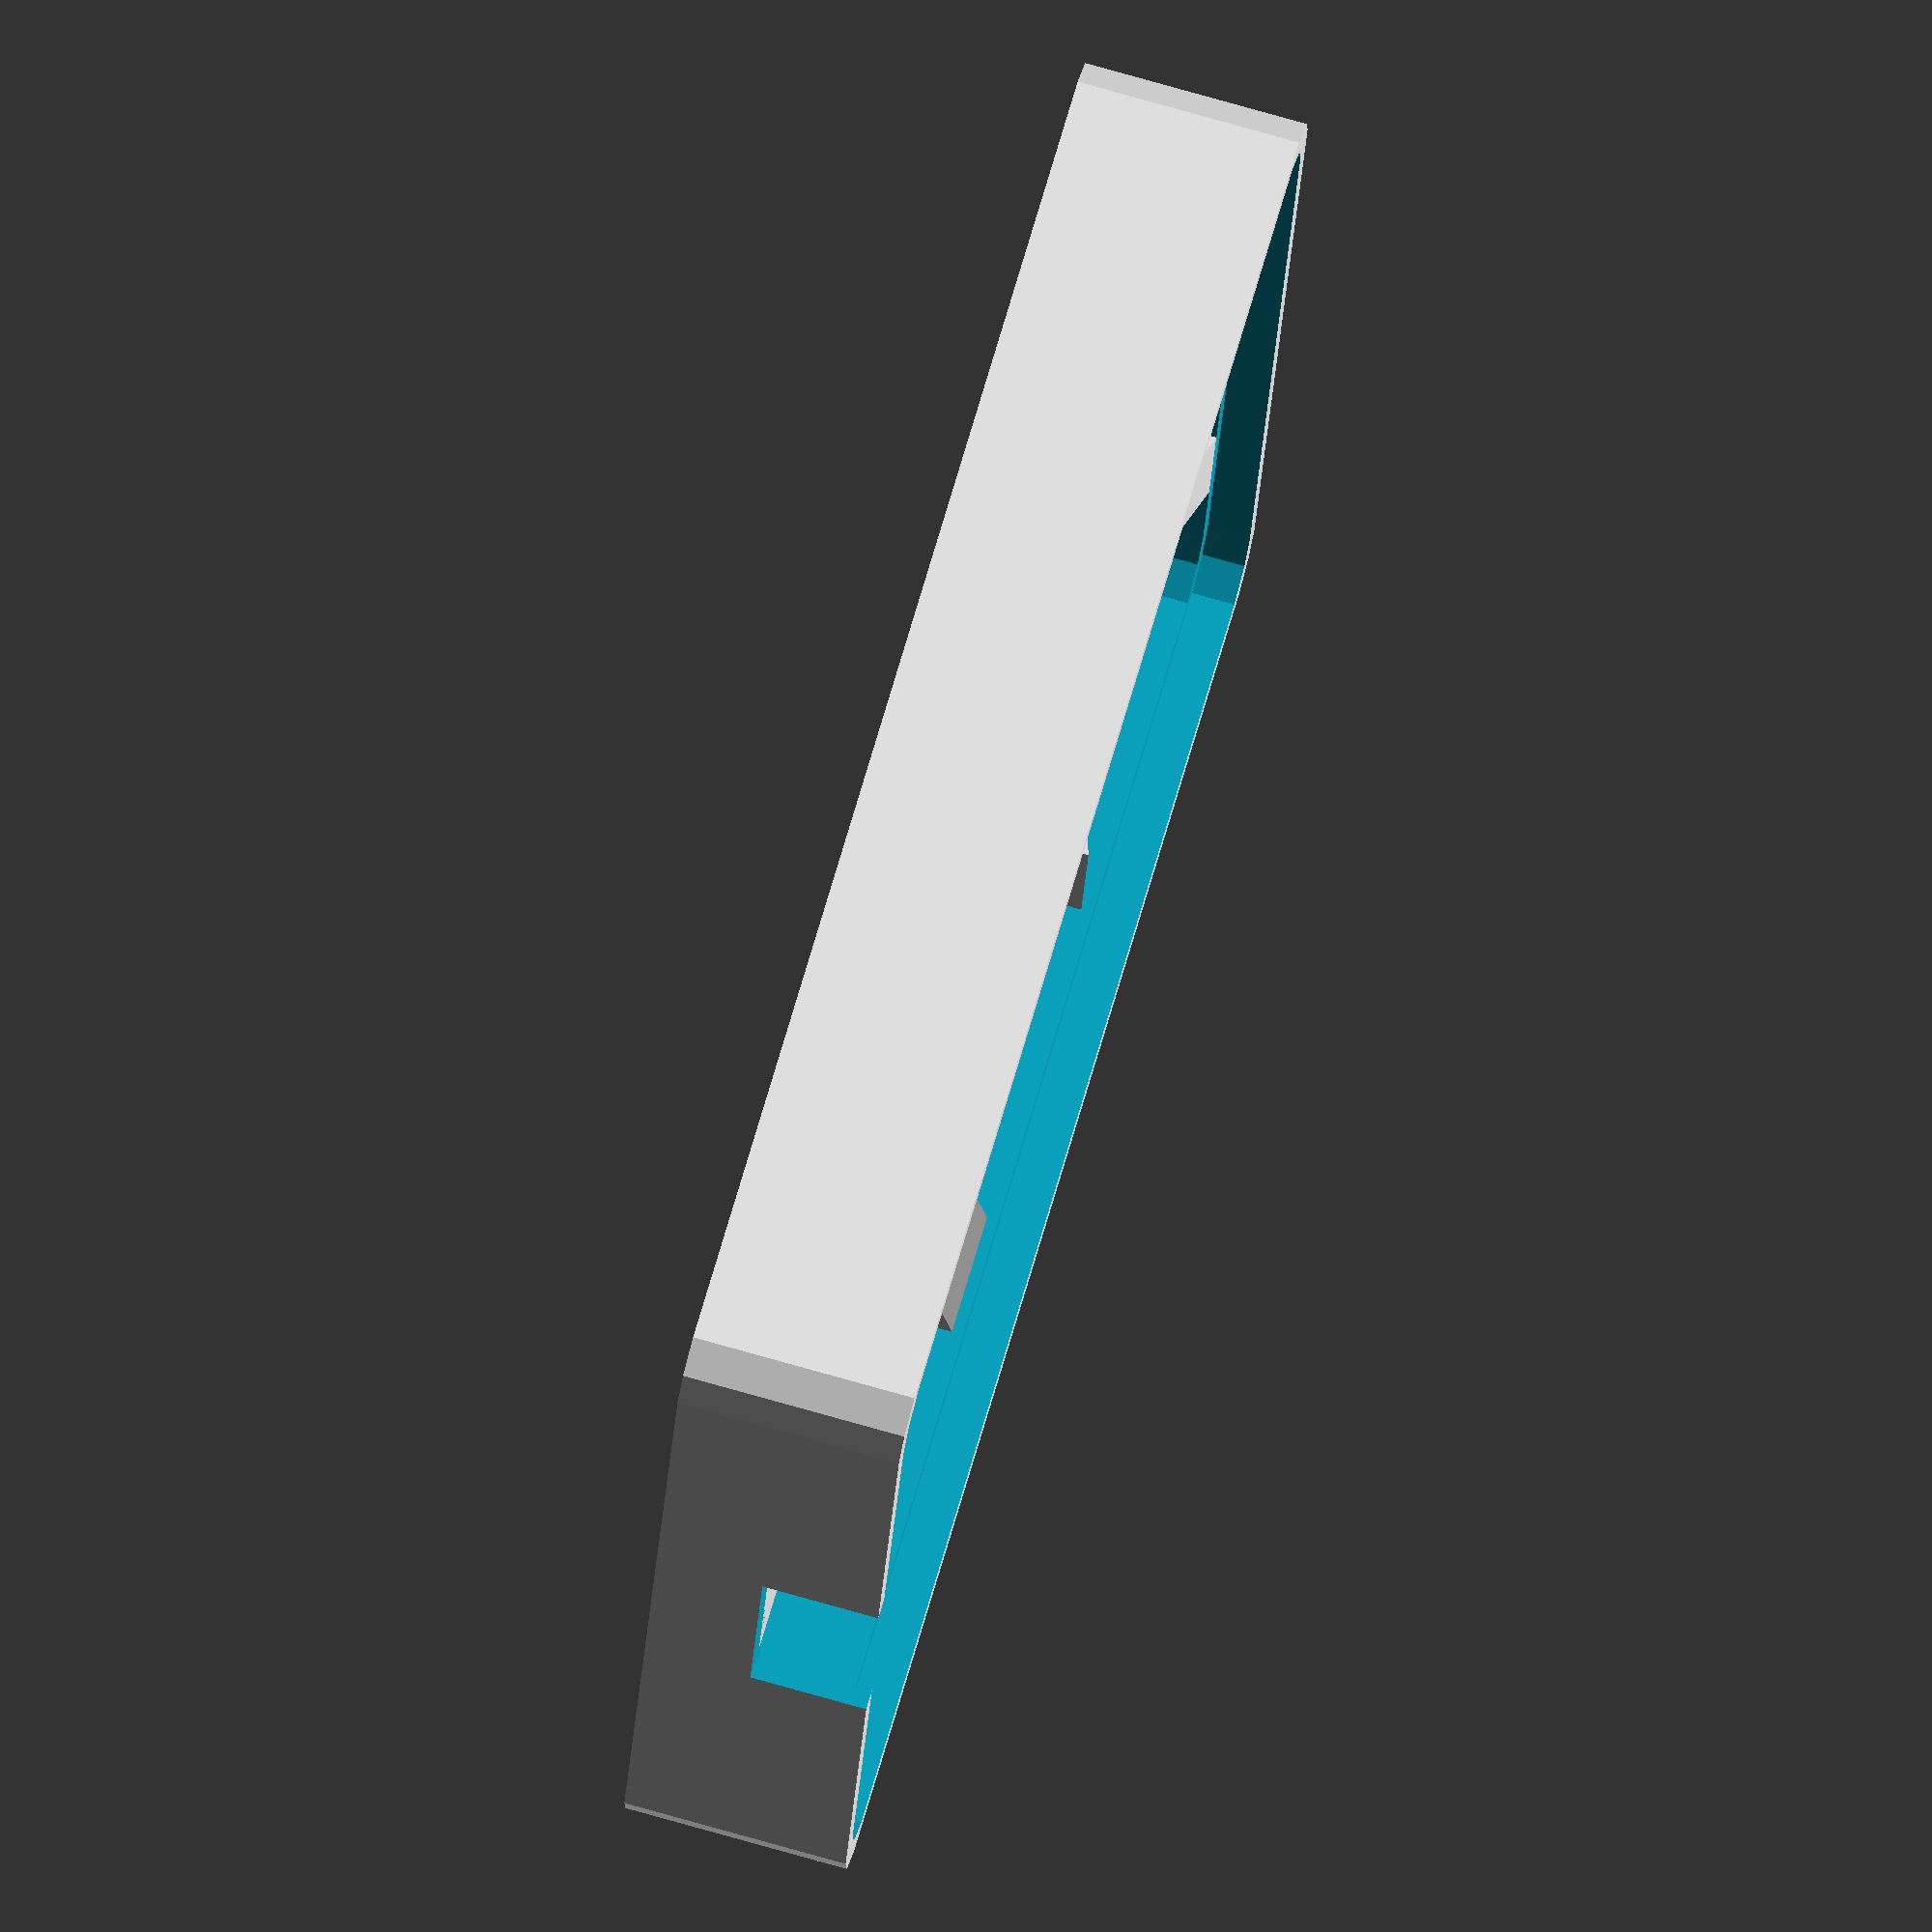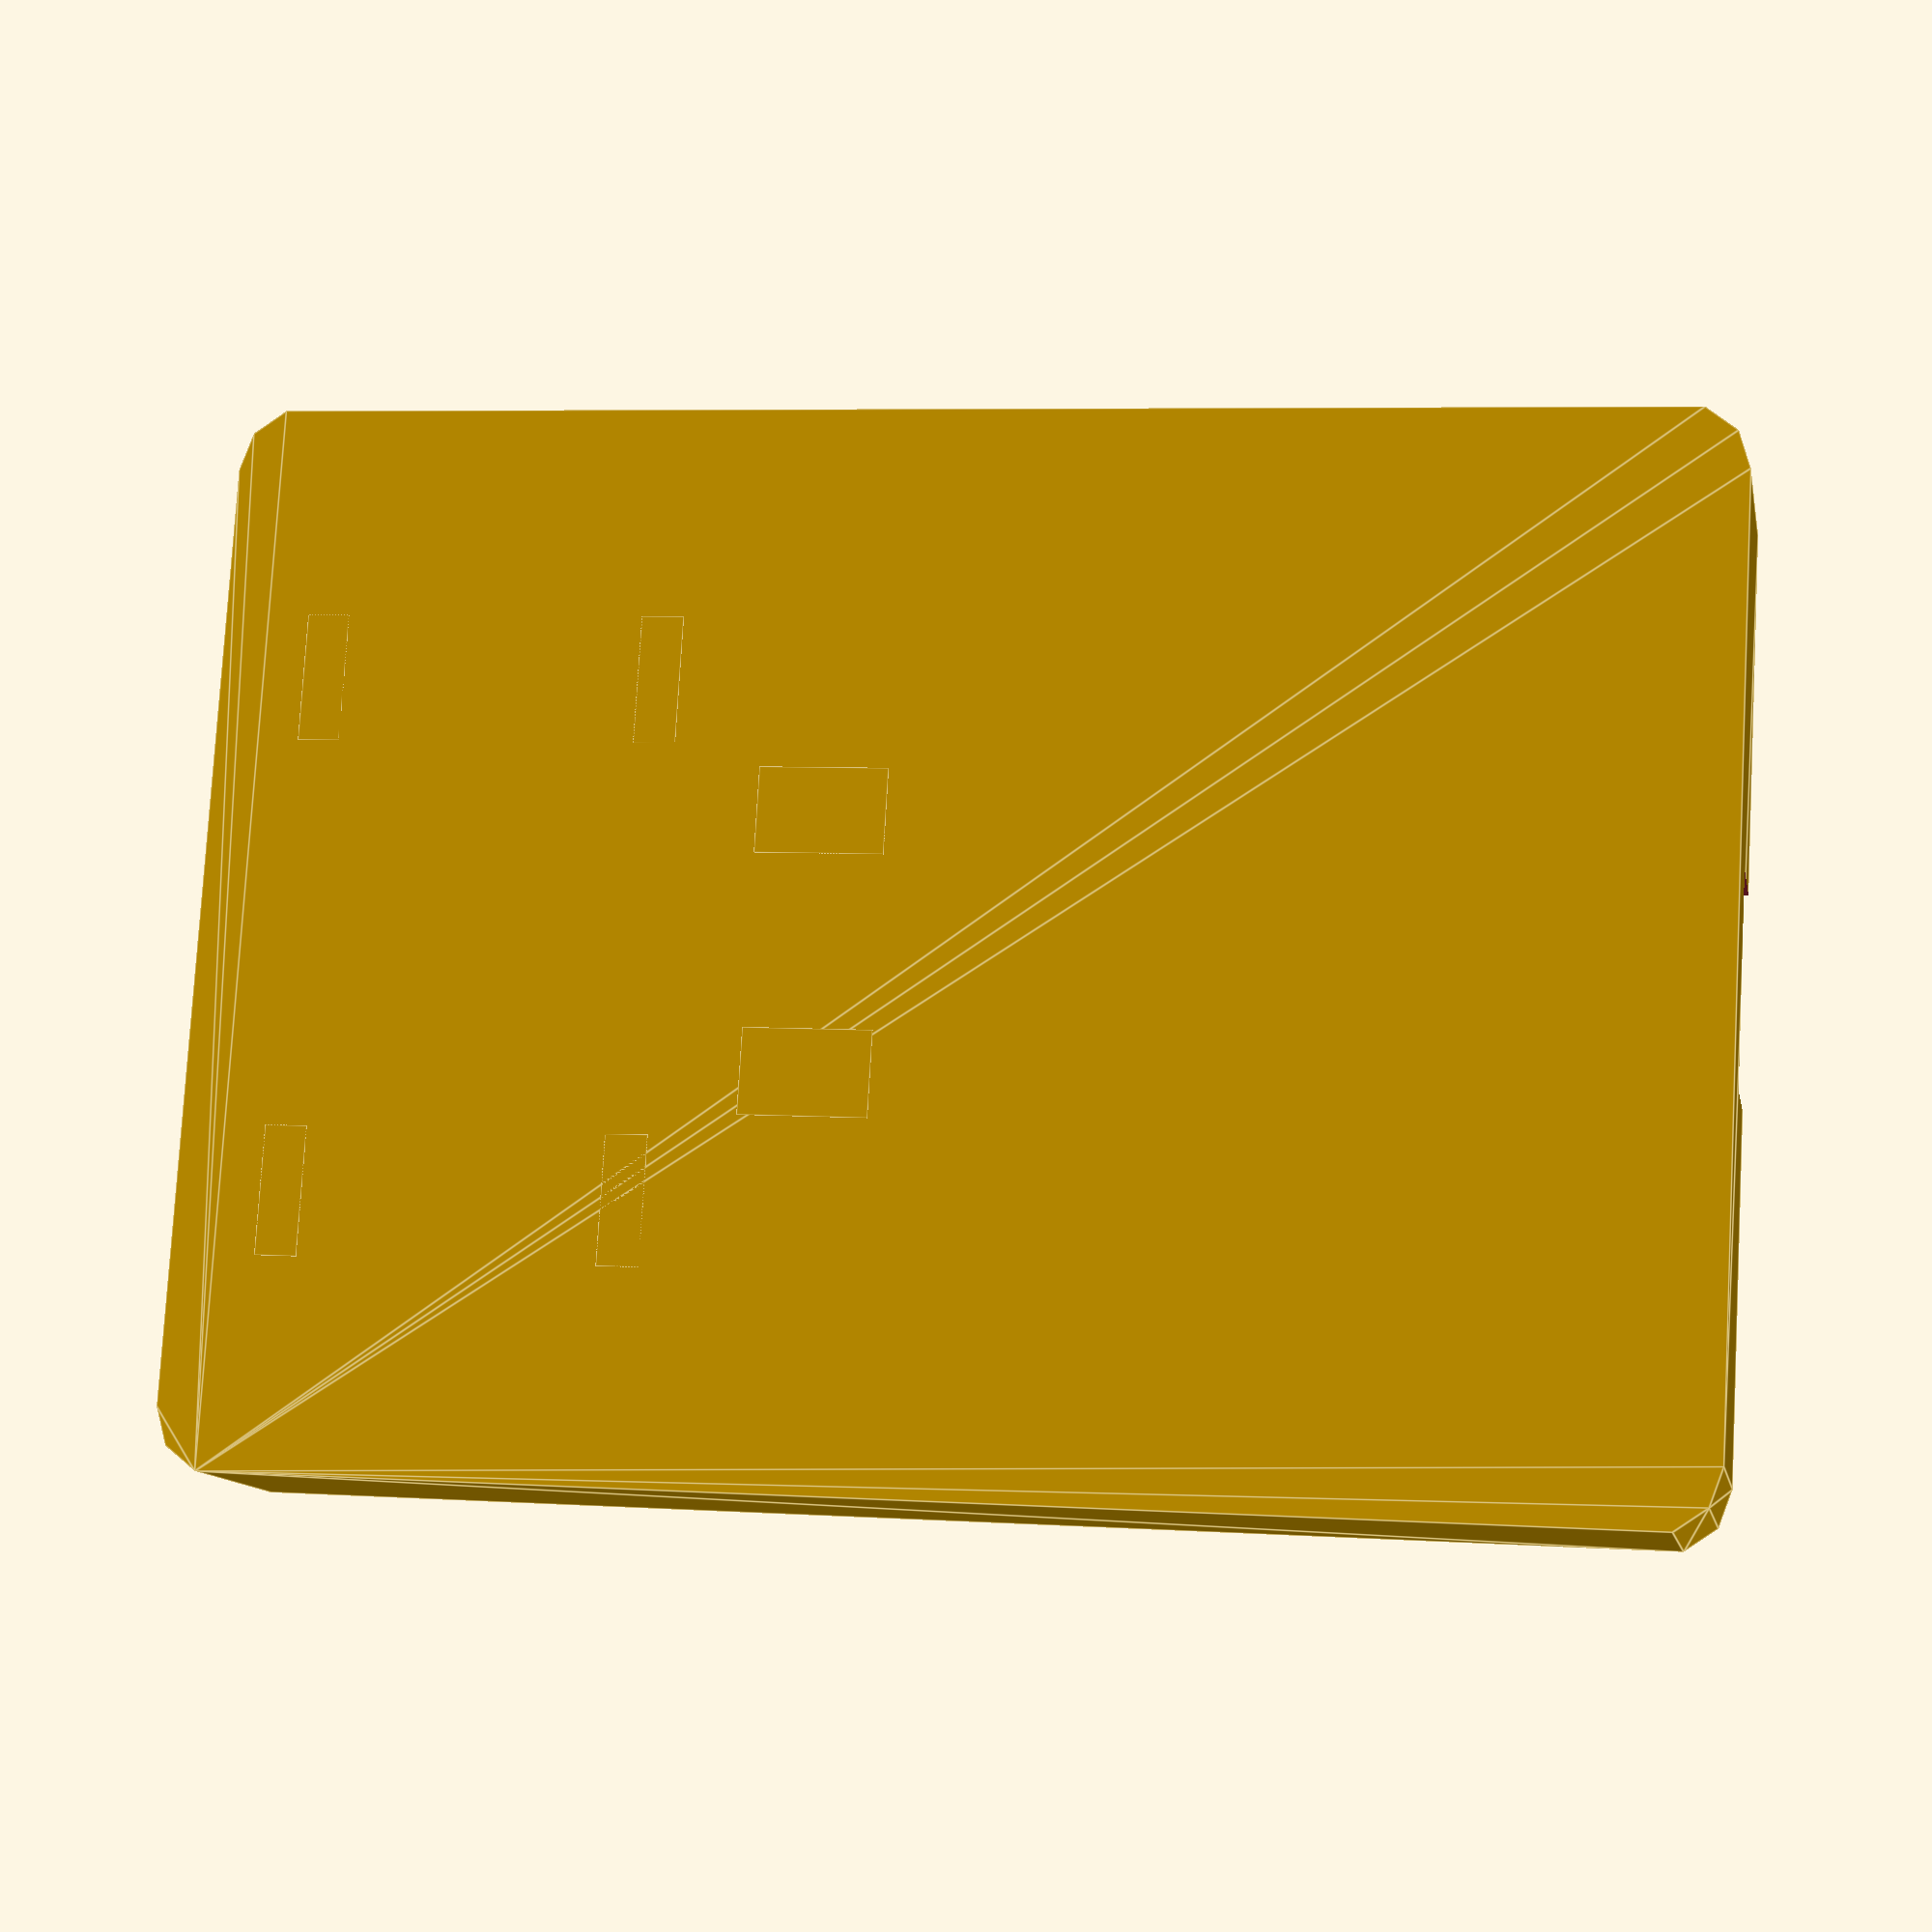
<openscad>


// 0 = both, 1 = base, 2 = lid
mode = 1;

d1_length = 34.2;
d1_width = 25.6;

box_length = 70;
box_width = 50;
box_height = 10.5;

rcwl_length = 35.9;
rcwl_width = 17.3;

thickness = 2;
padding = 1.075 + (0.75/2);

xOffset = box_width/2 + 10;

if (mode == 0) {
    xOffset = box_width/2 + 10;
    box();
    templates();
    lid();
}
if (mode == 1) {
    xOffset = 0;
    box();
}

if (mode == 2) {
    xOffset = 0;
    lid();
}

module roundedBox(shrink, offset, height) {
    radius = 3;
    
    hull() {
        translate([-box_length/2+radius+shrink, -box_width/2+radius+shrink+offset, 0]) {
            cylinder(r1= 3, r2=3, h=height);
        }
        
        translate([-box_length/2+radius+shrink, box_width/2-radius-shrink+offset, 0]) {
            cylinder(r1= 3, r2=3, h=height);
        }
        
        translate([box_length/2-radius-shrink, -box_width/2+radius+shrink+offset, 0]) {
            cylinder(r1= 3, r2=3, h=height);
        }
        
        translate([box_length/2-radius-shrink, box_width/2-radius-shrink+offset, 0]) {
            cylinder(r1= 3, r2=3, h=height);
        }
    }
}

module box() {
    radius = 3;
    z = 2;
    z2 = box_height;
    
    difference() {
        
        roundedBox(0, xOffset, box_height);
        
        // Hollow out
        translate([0,0,2]) {
            roundedBox(2, xOffset, box_height);
        }
        
        // lip
        difference() {
            translate([0,0,8.5]) {
                roundedBox(1, xOffset, box_height);
            }
        }
       
       // usb lip 
        translate([-33, 35, 20])
                cube([2, 27,30], center=true);

//         // Usb Hole
        translate([-box_length/2-3, -5+xOffset, 5])
            cube([10, 10, 7]);   
     }
     
    frontRiser();
    leftRiser();
    rightRiser();
     ledHolder();
     clips();
}

module clips() {
    clip(-8, 12.1);
    rotate([0,0,180])
        clip(8, -22.9-xOffset);

    rotate([0,0,90])
        clip(23, -14.1-xOffset);
    rotate([0,0,90])
        clip(47, -14.1-xOffset);

    rotate([0,0,-90])
        clip(-47, 30-xOffset);
    rotate([0,0,-90])
        clip(-23, 30-xOffset);

    translate([13,xOffset-15,0]) {
        cube([2,6,6]);
    }

    translate([29,xOffset-15,0]) {
        cube([2,6,6]);
    }

    translate([13,xOffset+9,0]) {
        cube([2,6,6]);
    }

    translate([29,xOffset+9,0]) {
        cube([2,6,6]);
    }
}

module lid() {

    difference() {
        
        roundedBox(0, -xOffset, , 4);
        
        translate([0,0,2]) {
            roundedBox(2, -xOffset, 4);
        }
        
        translate([0,0,7]) {
            roundedBox(1, xOffset);
        }

         // LED Hole
       translate([6,0-xOffset, -1])
            cylinder(r1=1, r2=2.5, h=3);  
         
         
          // Usb Hole
       translate([-box_length/2-5, -5-xOffset, 3])
            cube([10, 10, 10]);   
         }
         
         difference() {
        
        roundedBox(1, -xOffset, , 6);
        
        translate([0,0,2]) {
            roundedBox(2, -xOffset, 6);
        }
        
        translate([0,0,7]) {
            roundedBox(1, xOffset);
        }
        
        // LED Hole
       translate([6,0-xOffset, -1])
            cylinder(r1=1, r2=2.5, h=3);  
         
         
          // Usb Hole
       translate([-box_length/2-5, -13.5-xOffset, 3])
            cube([10, 27, 10]);   
       }
}


module templates() {
    d1();
    rcwl();
    led();
}


module d1() {
    translate([-18,0+xOffset,6])
    cube([d1_length, d1_width, 2], center=true);
}

module frontRiser() {
    translate([-(box_length/2)+3,0+xOffset,3])
    cube([3,10,4], center=true);
}


module leftRiser() {
    translate([-8,12.1+xOffset,3])
    cube([6,2,4], center=true);
}

module rightRiser() {
    translate([-8,-12.1+xOffset,3])
    cube([6,2,4], center=true);
}


module clip(x, y) {
    translate([x, y+2+xOffset, 4.75])
        cube([6, 2, 6], center=true);
    
    translate([x-3, y+xOffset, 7.5])
            prism(6,3,1);
}




module  poles(x) {
    translate([x, 0+xOffset, 5]) {
        translate([rcwl_width/2-padding, rcwl_length/2-padding,0]) {
            cylinder(h=5, r1=.5, r2=.5, center=true);
            translate([0,0,-2]) {
                cylinder(h=4, r1=1, r2=1, center=true);
            }
        }
        
        translate([-rcwl_width/2+padding, rcwl_length/2-padding,0]) {
            cylinder(h=5, r1=.5, r2=.5, center=true);
            translate([0,0,-2]) {
                cylinder(h=4, r1=1, r2=1, center=true);
            }
        }
        
        translate([rcwl_width/2-padding, -rcwl_length/2+padding,0]) {
            cylinder(h=5, r1=.5, r2=.5, center=true);
            translate([0,0,-2]) {
                cylinder(h=4, r1=1, r2=1, center=true);
            }
        }
        
        translate([-rcwl_width/2+padding, -rcwl_length/2+padding,0]) {
            cylinder(h=5, r1=.5, r2=.5, center=true);
            translate([0,0,-2]) {
                cylinder(h=4, r1=1, r2=1, center=true);
            }
        }
        
        translate([rcwl_width/2-padding, -rcwl_length/2+padding+15,0]) {
            cylinder(h=5, r1=.5, r2=.5, center=true);
            translate([0,0,-2]) {
                cylinder(h=4, r1=1, r2=1, center=true);
            }
        }
        
        translate([-rcwl_width/2+padding, -rcwl_length/2+padding+15,0]) {
            cylinder(h=5, r1=.5, r2=.5, center=true);
            translate([0,0,-2]) {
                cylinder(h=4, r1=1, r2=1, center=true);
            }
        }
    }
}

module led() {
    translate([6, xOffset, 3])
        cylinder(r1=2.5, r2=2.5, h=8.7);
}

module rcwl() {
    translate([22, 0+xOffset, 6]) {
        difference() {
            cube([rcwl_width, rcwl_length, 2], center=true);
            
            translate([rcwl_width/2-padding, rcwl_length/2-padding,-1])
                cylinder(h=10, r1=1, r2=1, center=true);
            
            translate([-rcwl_width/2+padding, rcwl_length/2-padding,-1])
                cylinder(h=10, r1=1, r2=1, center=true);
            
             translate([rcwl_width/2-padding, -rcwl_length/2+padding,-1])
                cylinder(h=10, r1=1, r2=1, center=true);
            
            translate([-rcwl_width/2+padding, -rcwl_length/2+padding,-1])
                cylinder(h=10, r1=1, r2=1, center=true);
        }
    }
}

module ledHolder() {
    translate([3, xOffset-8, 0]) {
        
        offset = 1.4;
        
       difference() {
            cube([6,4,5]);
           
           translate([offset, 0, 3])
           cube([0.6,15,2]);
           
           translate([offset+2.54, 0, 3])
           cube([0.6,15,2]);
        }
    }
    
    translate([3, xOffset+4, 0]) {
        
        offset = 1.4;
        
       difference() {
            cube([6,4,5]);
           
           translate([offset, 0, 3])
           cube([0.6,15,2]);
           
           translate([offset+2.54, 0, 3])
           cube([0.6,15,2]);
        }
    }
}

module prism(l, w, h){
       polyhedron(
               points=[[0,0,0], [l,0,0], [l,w,0], [0,w,0], [0,w,h], [l,w,h]],
               faces=[[0,1,2,3],[5,4,3,2],[0,4,5,1],[0,3,4],[5,2,1]]
        );
}
</openscad>
<views>
elev=283.3 azim=11.7 roll=285.8 proj=o view=wireframe
elev=191.5 azim=176.7 roll=349.2 proj=p view=edges
</views>
